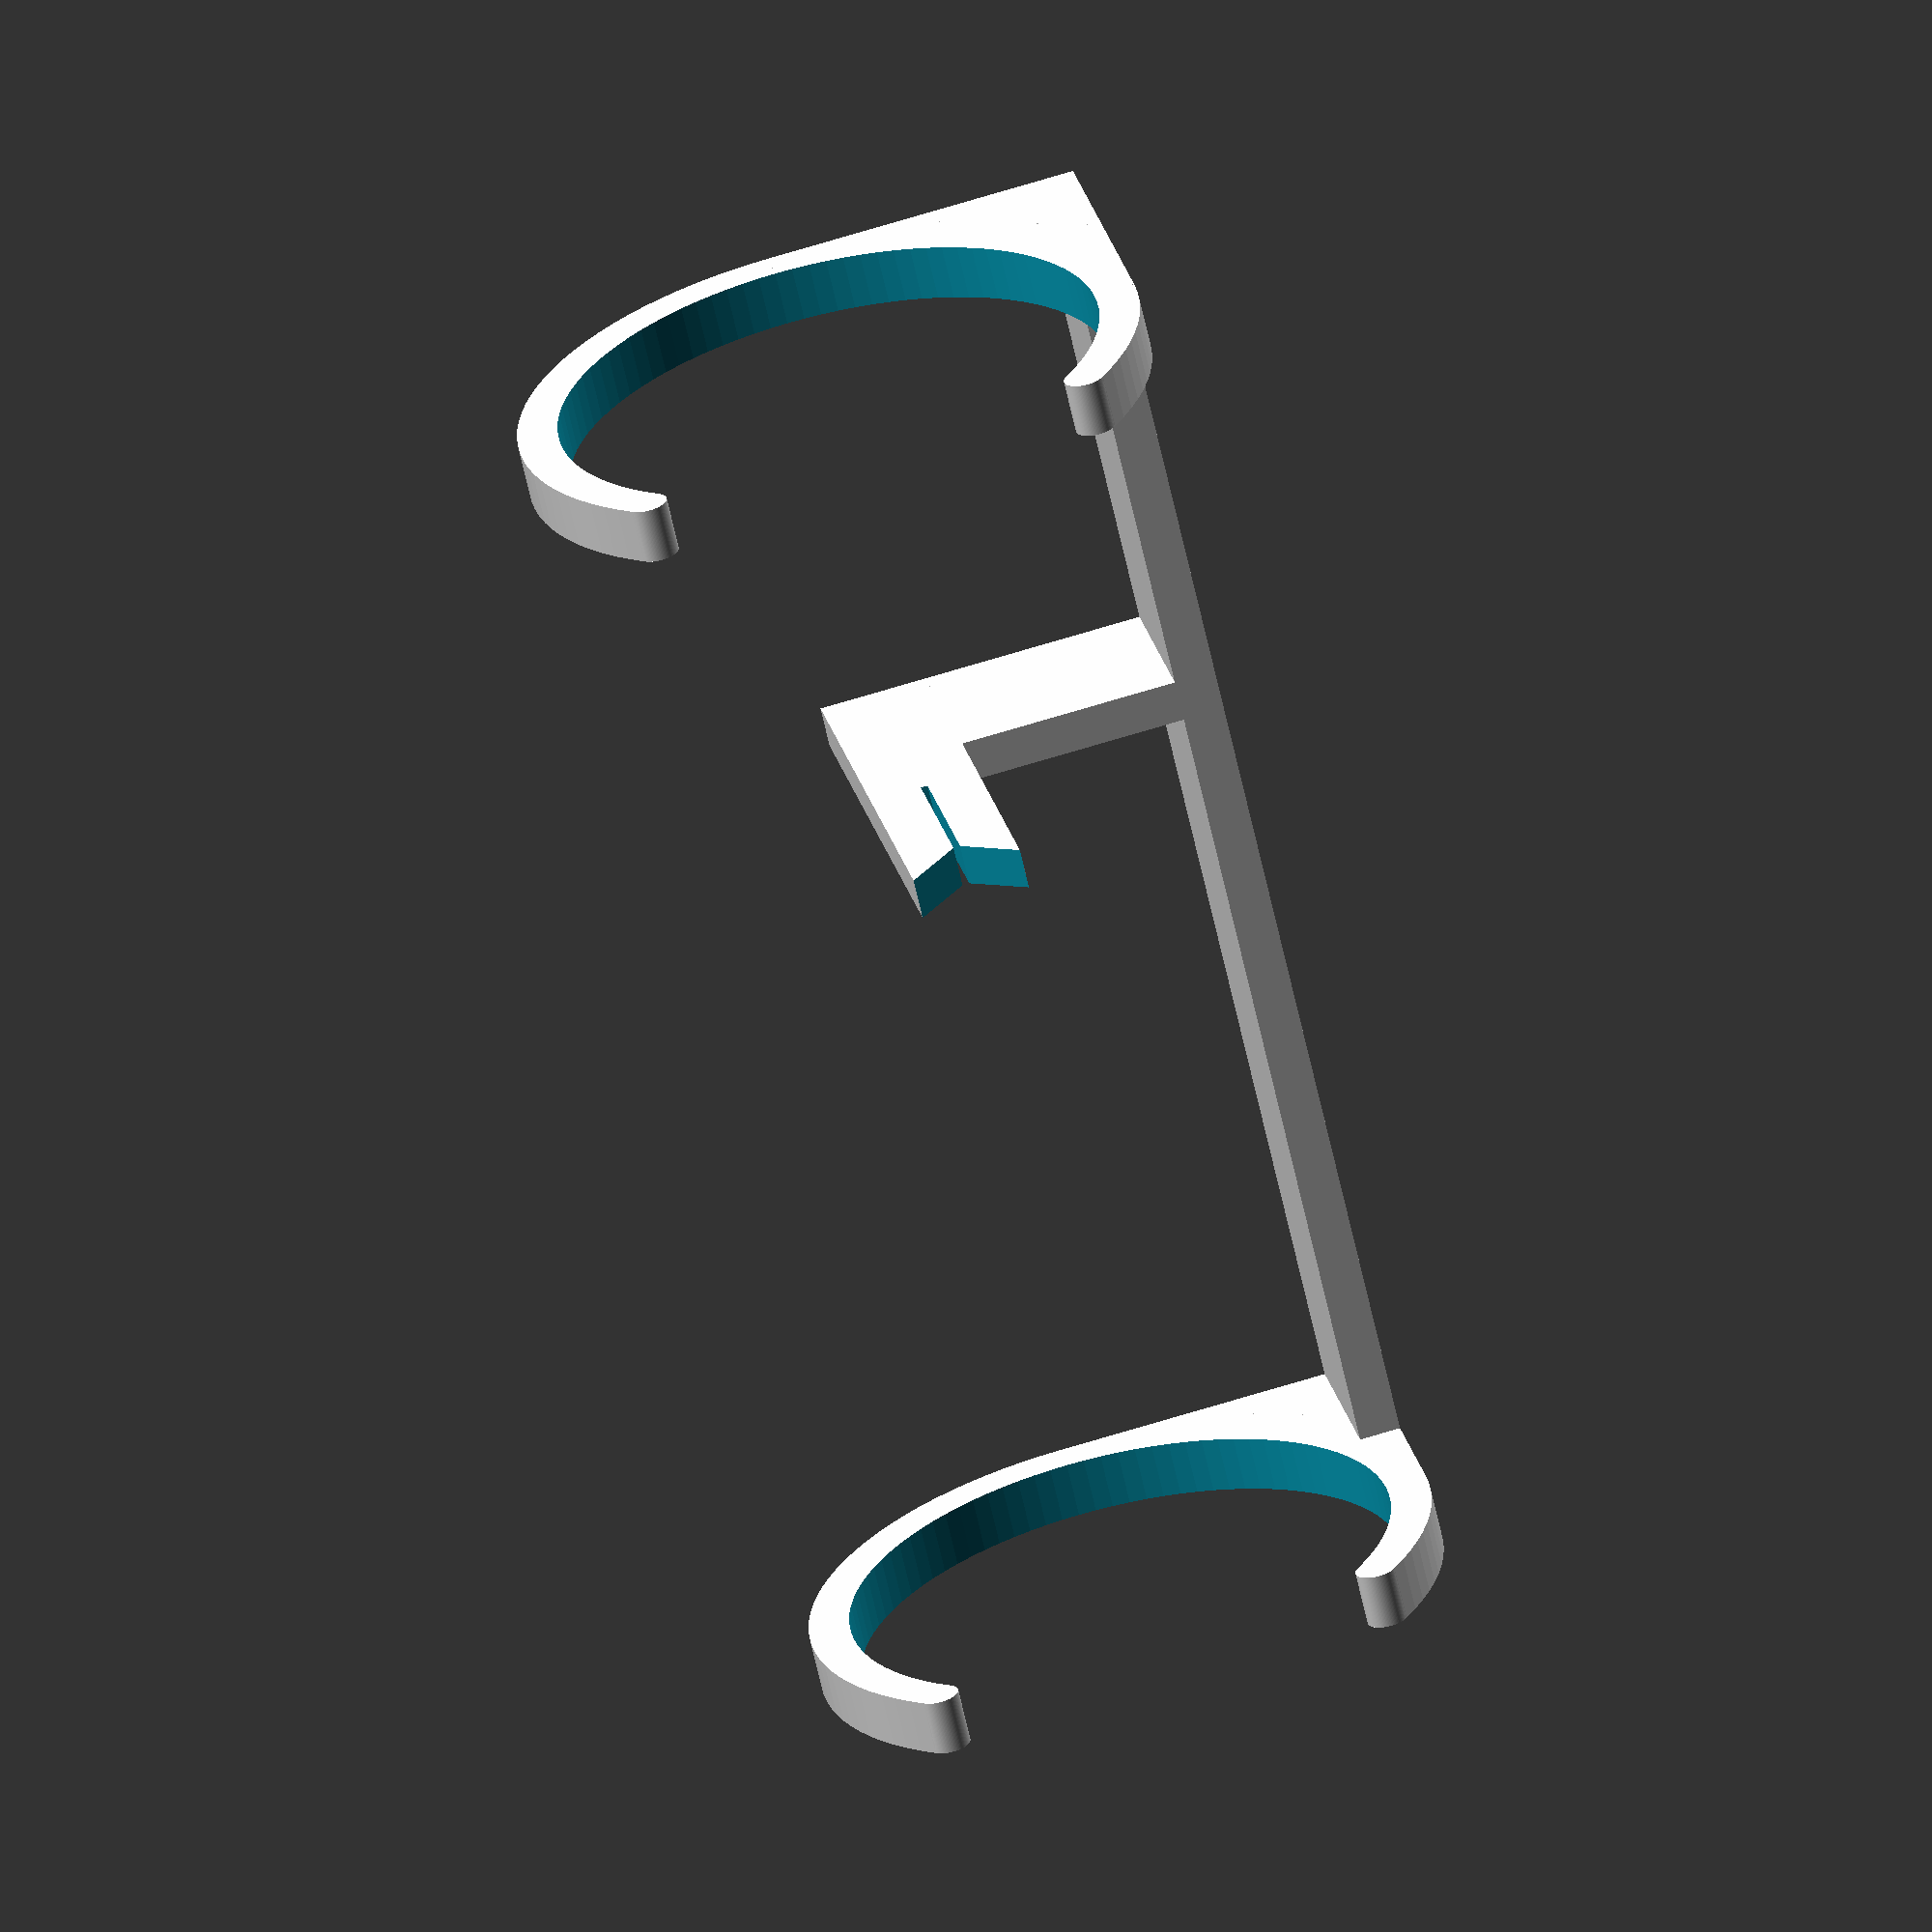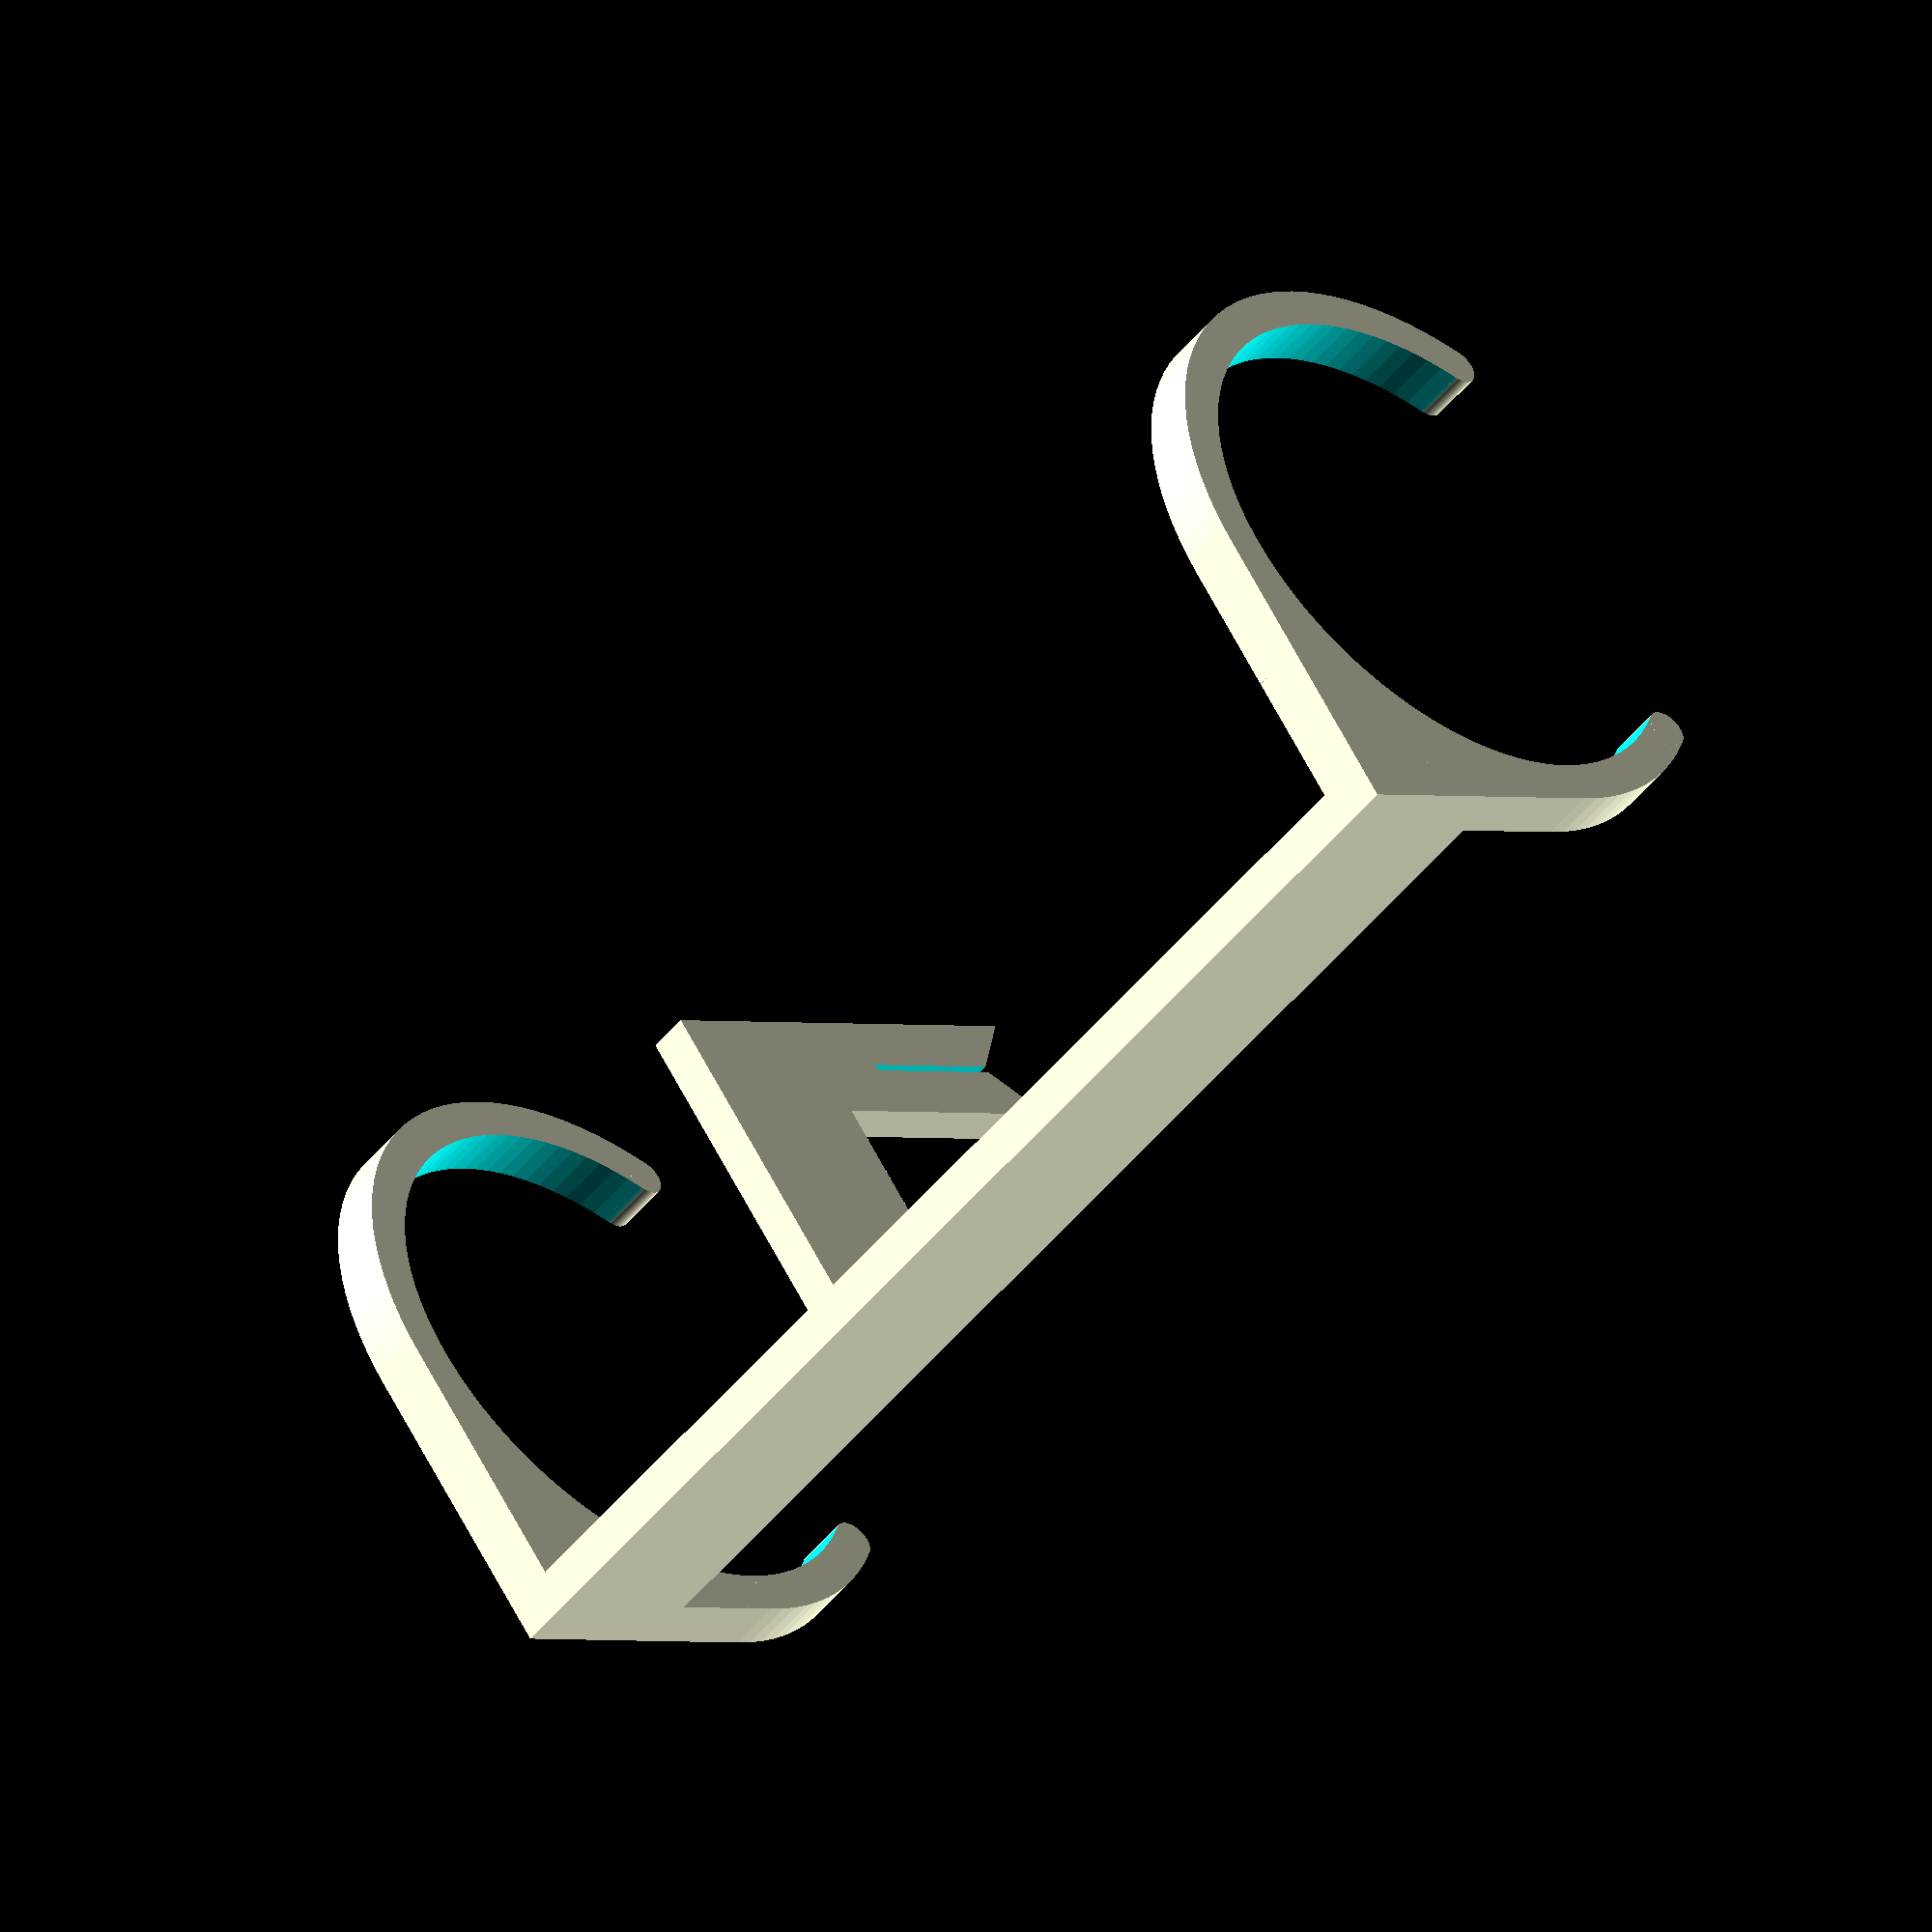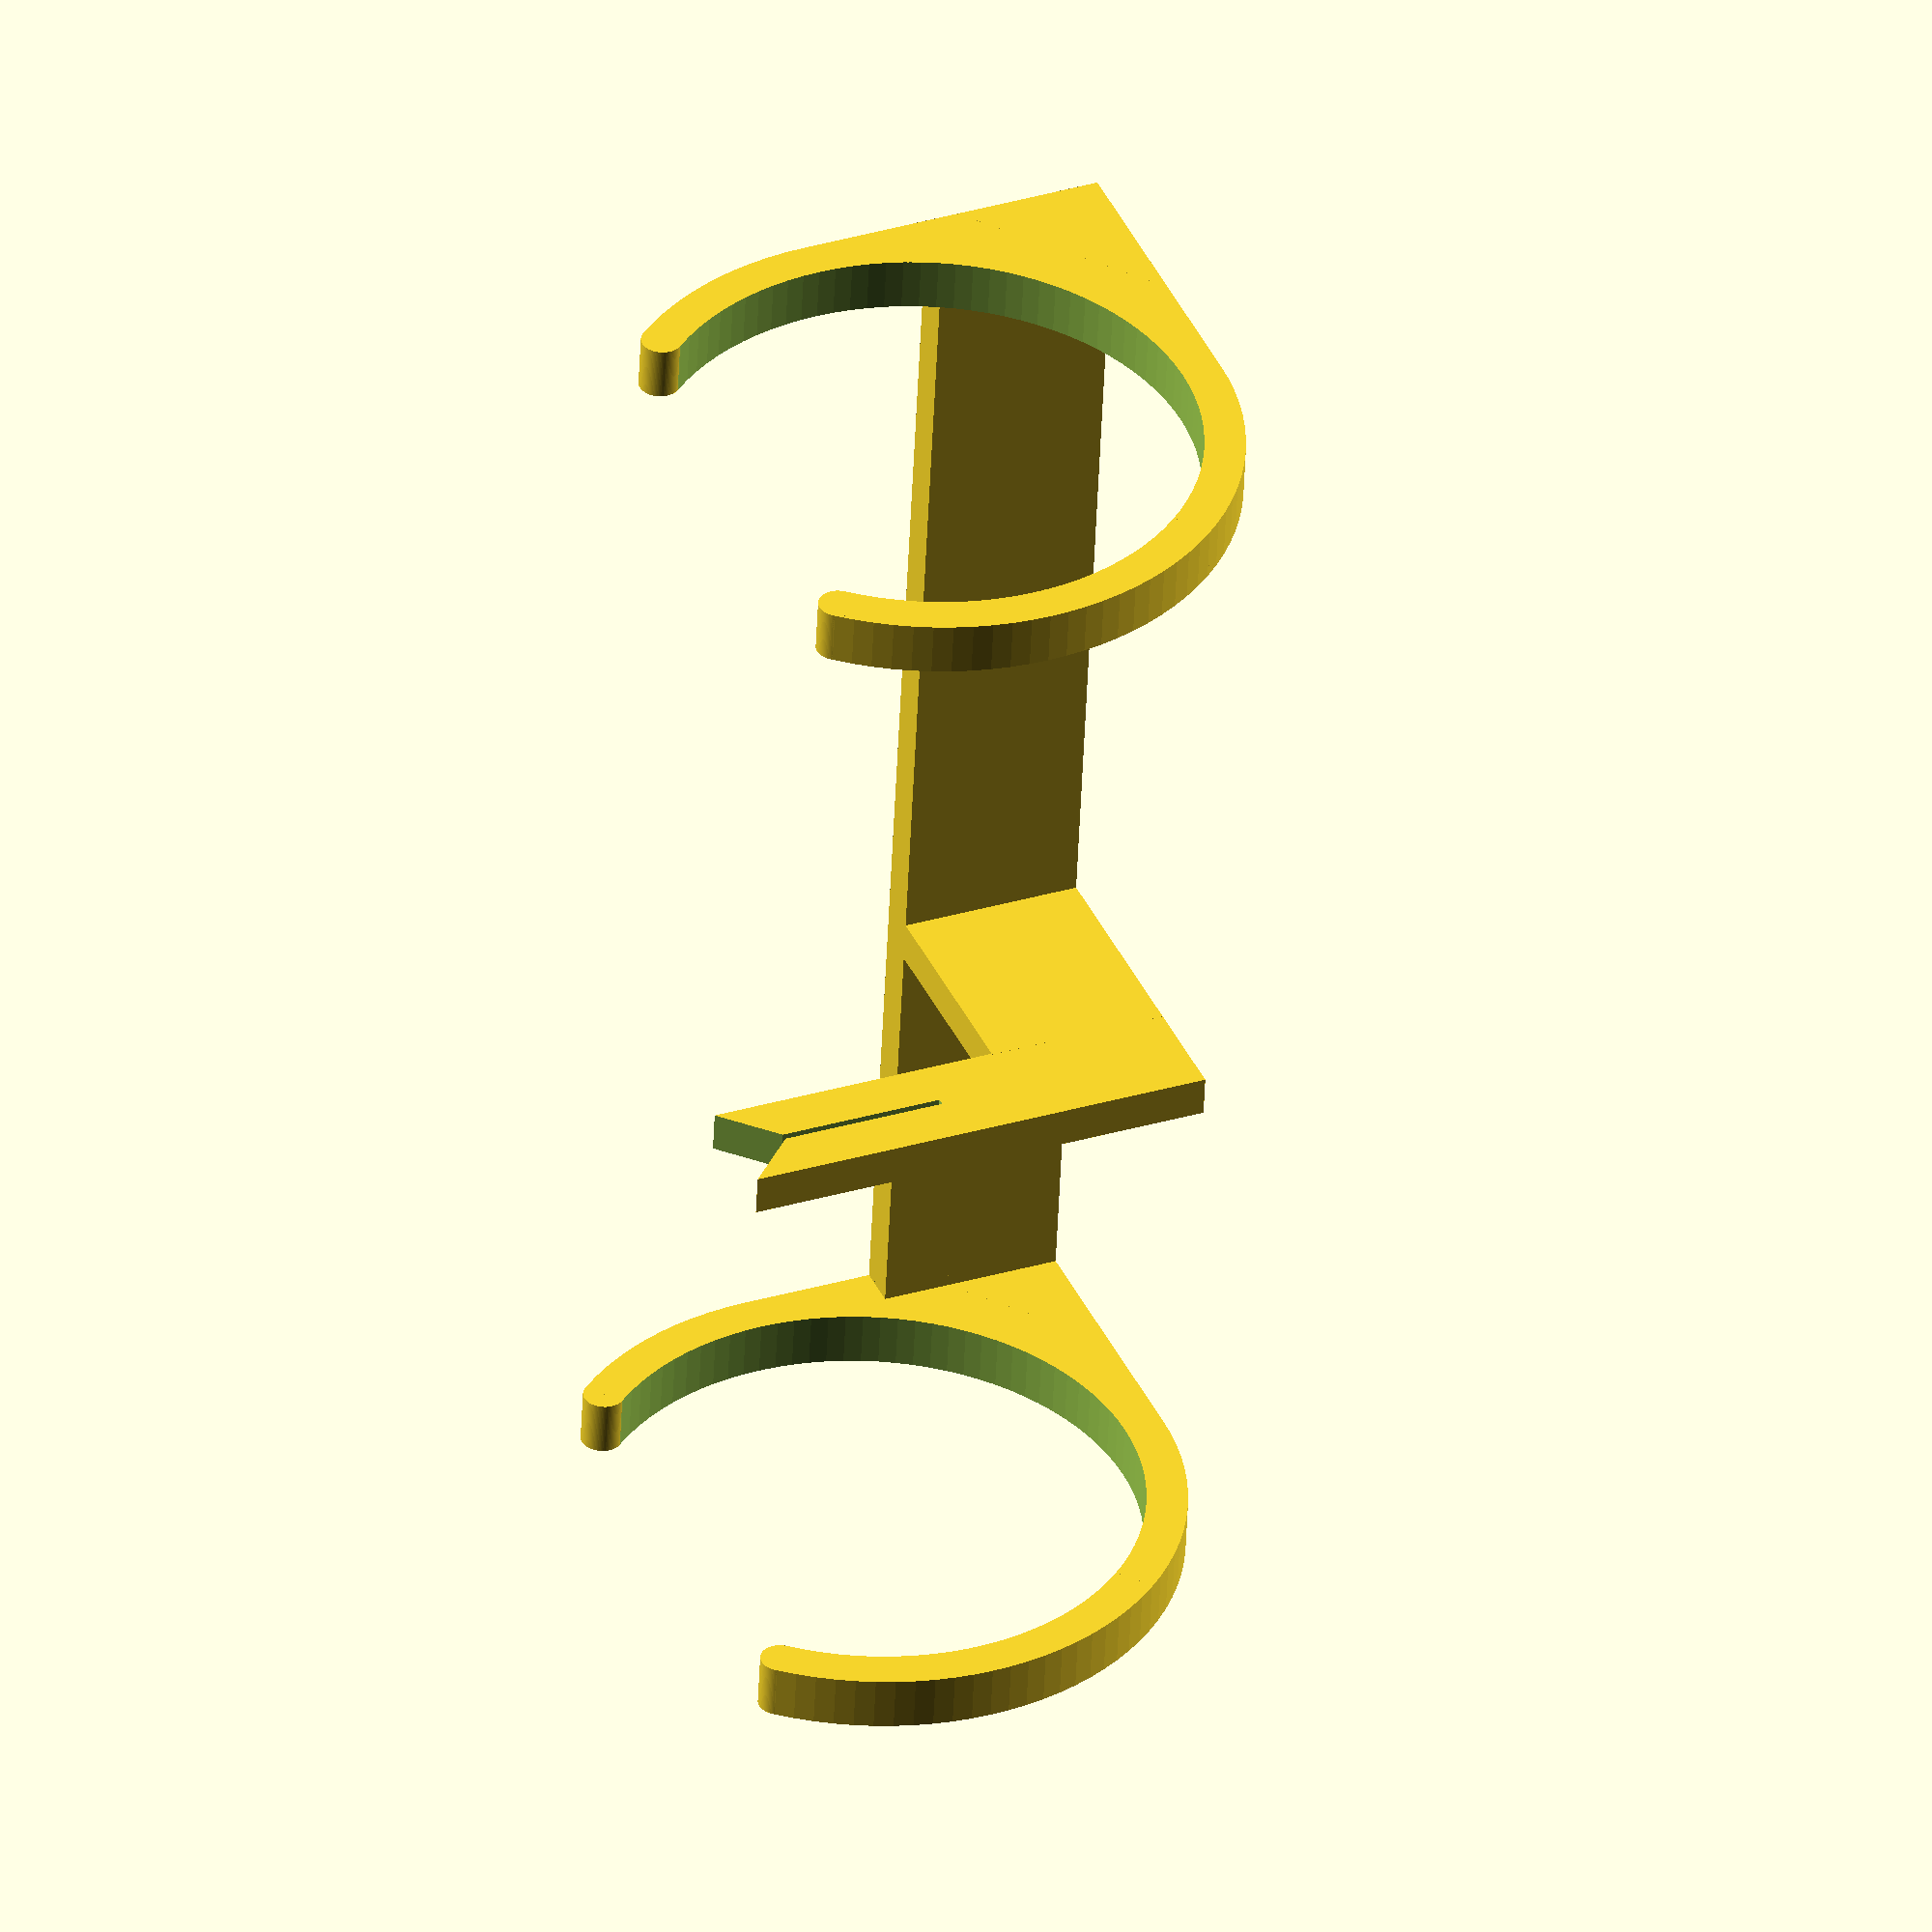
<openscad>
$fn = 100;

main(
    balloon_diameter = 40,
    thickness        = 3,
    length           = 100,
    holder_length    = 4,
    clamp_length     = 3,
    clamp_height     = 8,
    clamp_gap        = 0.5,
    clamp_active_w   = 8
);

module main() {
    base_width = balloon_diameter / 3;

    cube(size=[length, base_width, thickness]);

    holder_positions = [
        [0, 0],
        [length - holder_length, 0]
    ];

    for(pos = holder_positions) {
        translate(pos)
            balloon_holder(
                l         = holder_length,
                r         = balloon_diameter / 2,
                cut_angle = 100,
                thickness = thickness
            );
    }

    clamp_x = balloon_diameter * 0.8 + thickness;
    clamp_y = balloon_diameter / 2 - clamp_height / 2 + thickness;

    translate([clamp_x, 0, clamp_y])
        clamp(
            balloon_diameter = balloon_diameter,
            l                = clamp_length,
            h                = clamp_height,
            gap              = clamp_gap,
            active_w         = clamp_active_w,
            thickness        = thickness
        );

    translate([clamp_x, 0, 0])
        cube(size=[clamp_length, base_width, clamp_y + 0.1], center=false);
}

module clamp() {
    w = balloon_diameter / 2 + thickness + active_w + h / 2;

    difference() {
        cube(size=[l, w, h]);

        translate([-1, balloon_diameter / 2 - active_w / 2 + thickness, (h - gap) / 2])
            cube(size=[l + 2, w + 2, gap]);

        mouth_side = sqrt(h * h / 2);

        translate([l / 2, w, h / 2])
        rotate([45, 0, 0])
            cube(size=[l + 2, mouth_side, mouth_side], center=true);
    }
}

module balloon_holder() {
    holder_side = (r + thickness) * 2;
    outer_r = r + thickness;

    translate([l / 2, outer_r, outer_r])
    rotate([90, 0, 90])
    union() {
        difference() {
            union() {
                cylinder(h=l, r=outer_r, center=true);

                translate([-outer_r / 2, -outer_r / 2])
                    cube(size=[outer_r, outer_r, l], center=true);
            }

            cylinder(h=l + 2, r=r, center=true);

            difference() {
                h = l + 2;
                r = outer_r + 1;

                cylinder(h=h, r=r, center=true);

                rotate([0, 0, cut_angle / 2])
                translate([-r, 0, -h / 2 - 1])
                    cube([r * 2, r, h + 2]);

                rotate([0, 0, -cut_angle / 2])
                translate([-r, -r, -h / 2 - 1])
                    cube([r * 2, r, h + 2]);
            }
        }

        lip_r = thickness / 2;
        lip_x = (r + thickness / 2) * cos(cut_angle / 2);
        lip_y = (r + thickness / 2) * sin(cut_angle / 2);

        lip_positions = [
            [lip_x, +lip_y],
            [lip_x, -lip_y],
        ];

        for(pos = lip_positions) {
            translate(pos)
                cylinder(r=lip_r, h=l, center=true);
        }
    }
}

</openscad>
<views>
elev=108.8 azim=221.2 roll=106.9 proj=o view=solid
elev=116.8 azim=46.7 roll=27.2 proj=o view=solid
elev=321.3 azim=272.7 roll=337.2 proj=o view=solid
</views>
